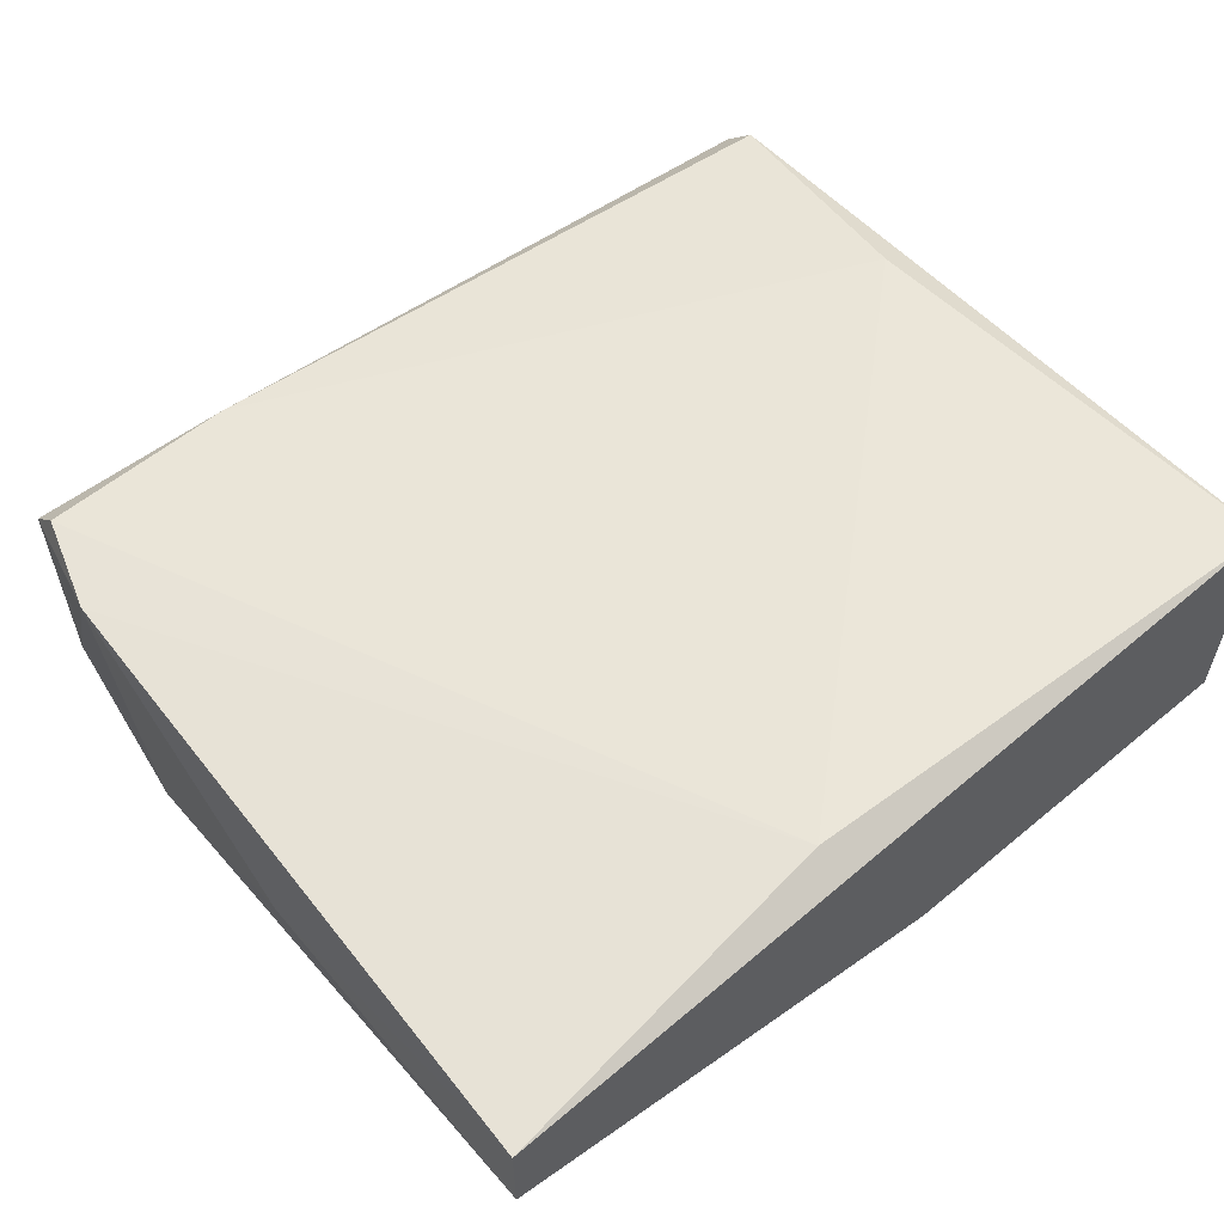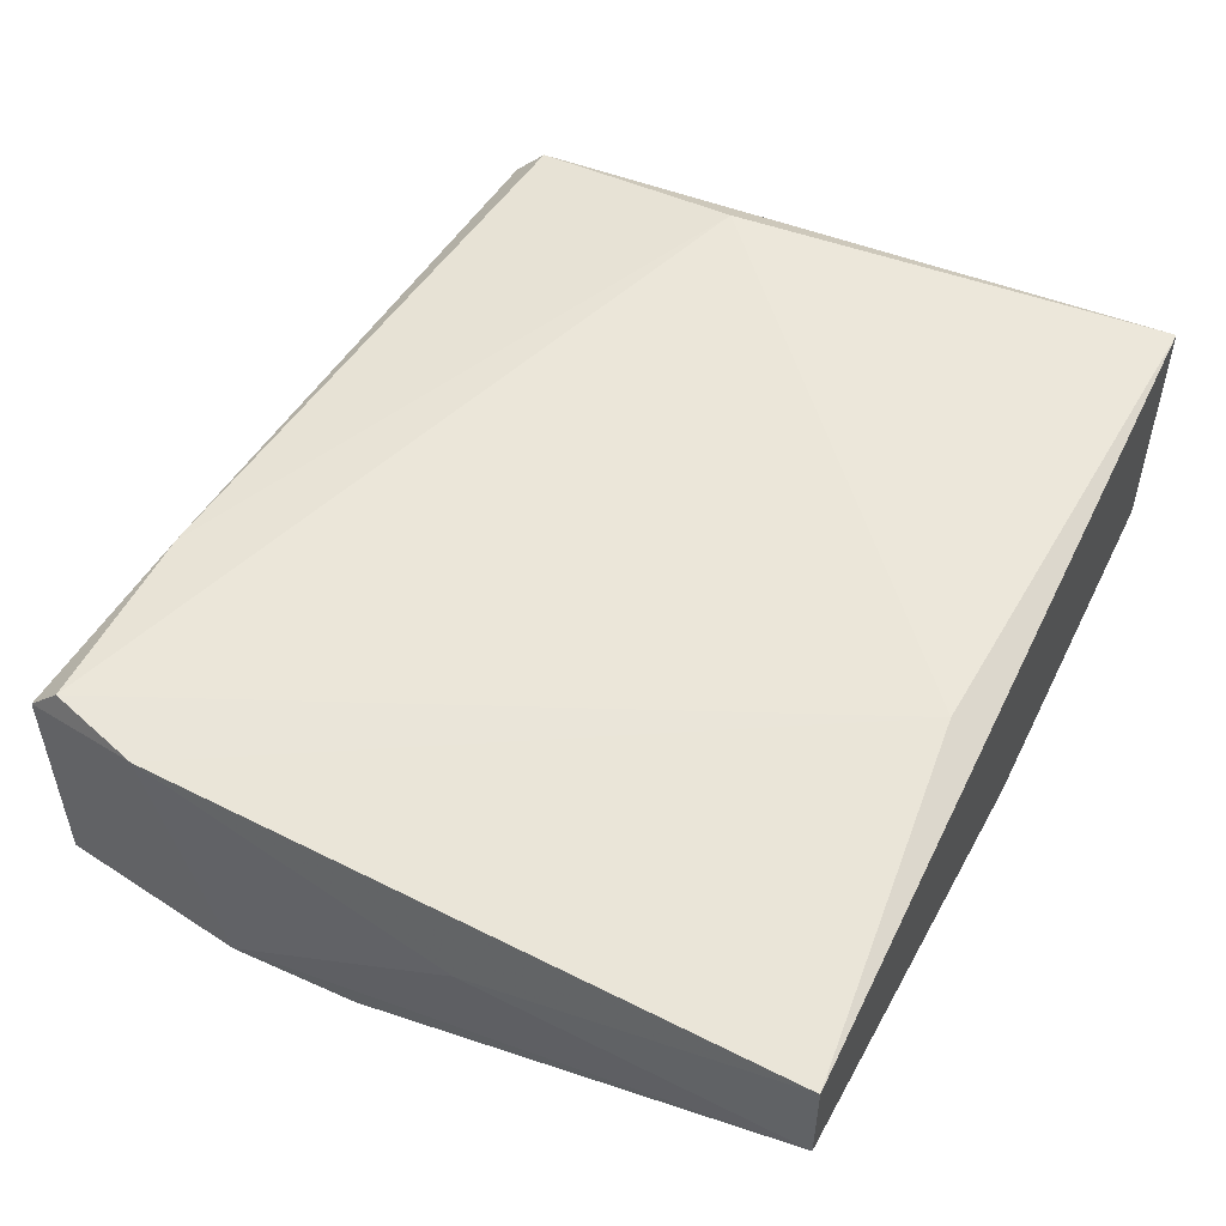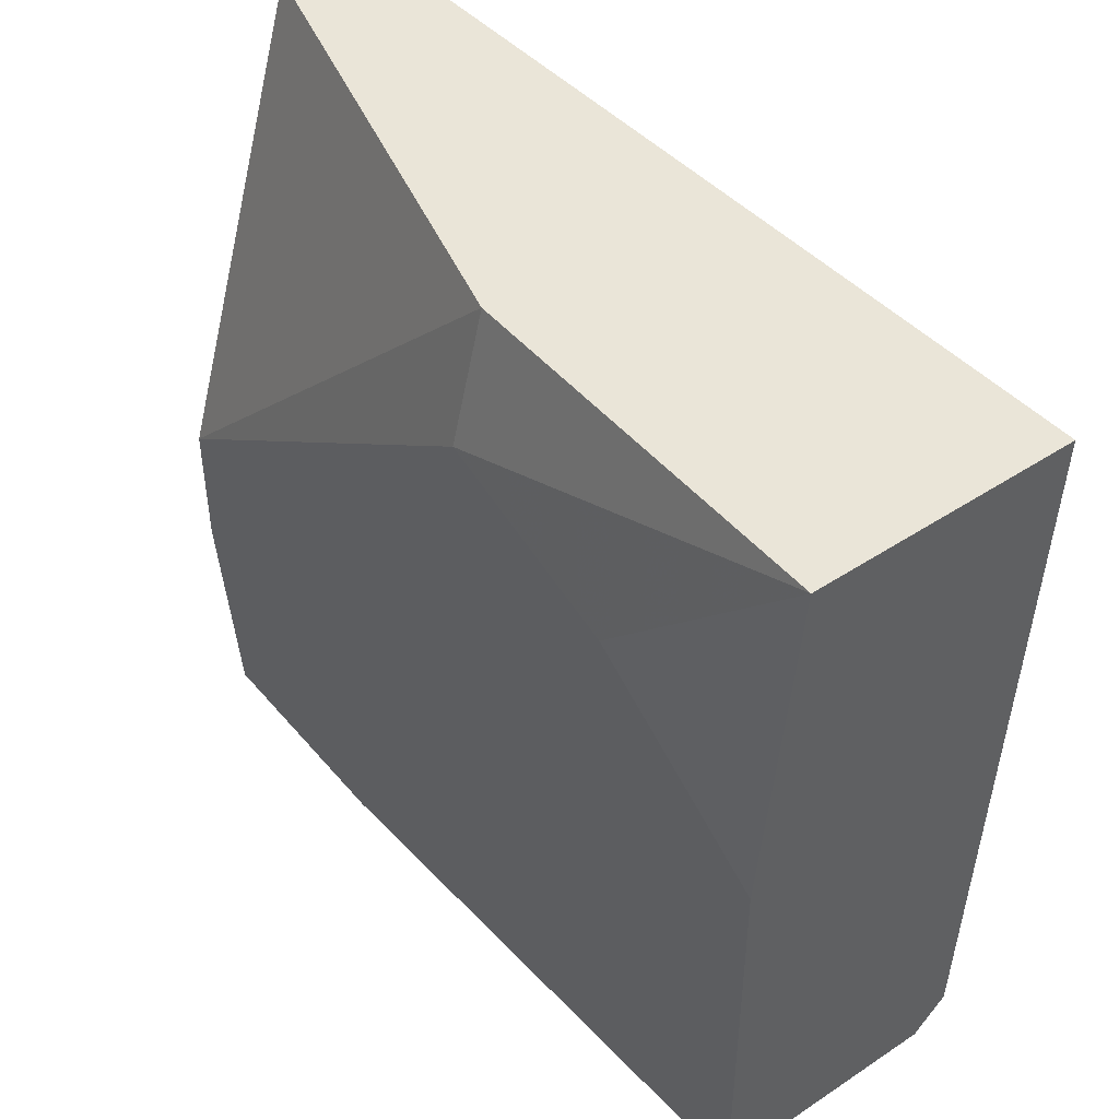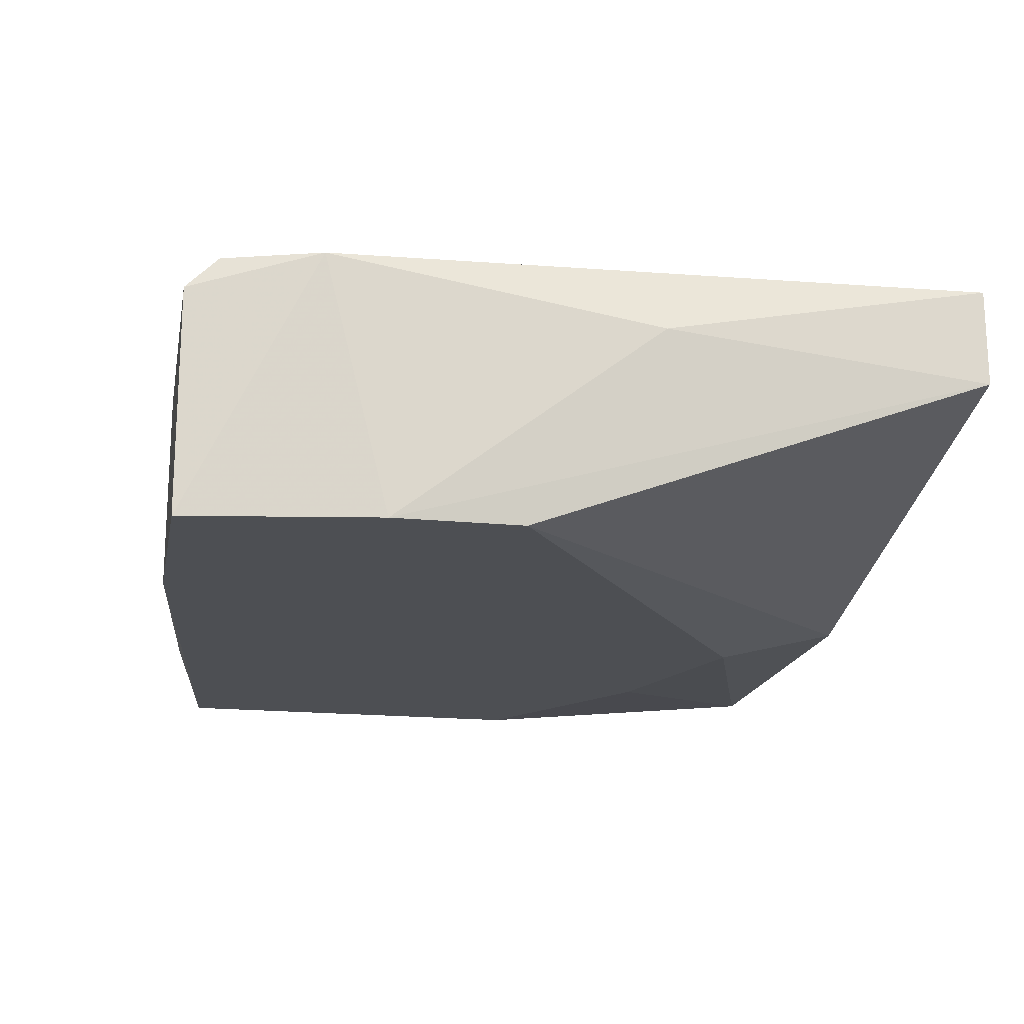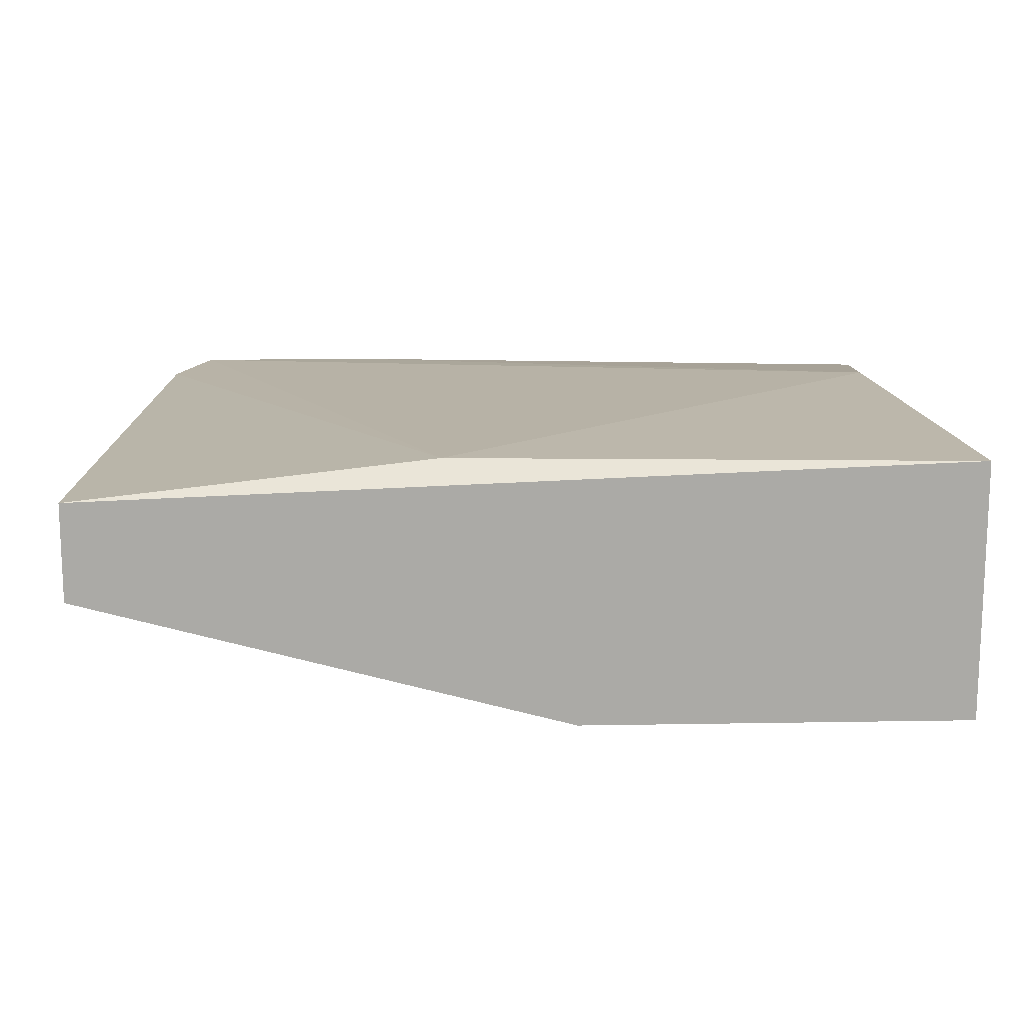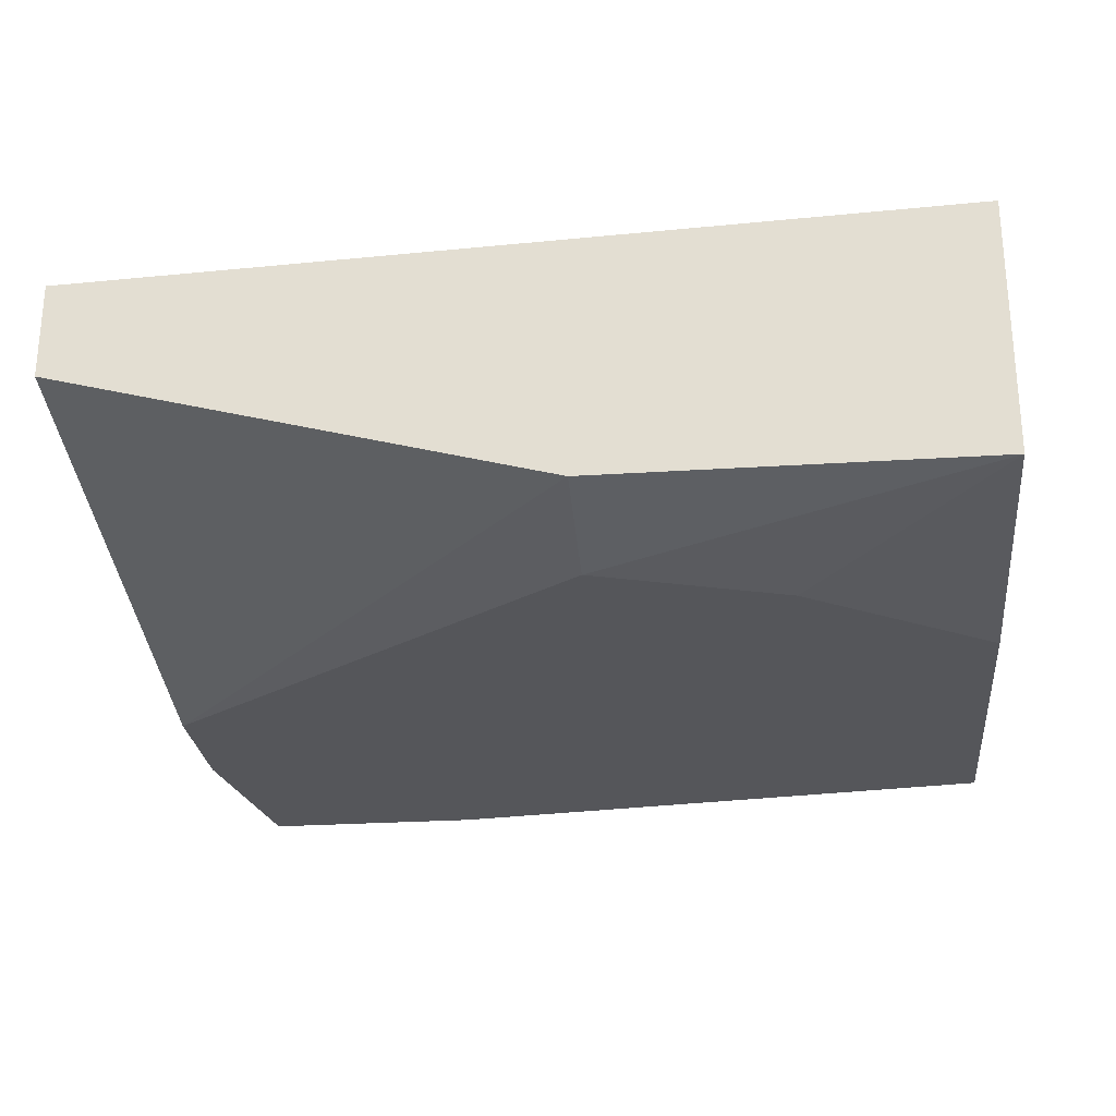
<metadata>
{"format":"obj","ext":"obj","renderer":"f3d","projection":"perspective","resolution":1024,"background":"white","views":[{"elev":57.5,"azim":-40.7,"up":"+Y"},{"elev":51.6,"azim":-64.2,"up":"+Y"},{"elev":45.4,"azim":52.7,"up":"+Z"},{"elev":-17.9,"azim":-101.1,"up":"+Y"},{"elev":14.5,"azim":-2.2,"up":"+Y"},{"elev":-26.1,"azim":5.9,"up":"+Y"}]}
</metadata>
<code>
v -0.009172 0.04641 -0.0662
v 0.01529 0.04335 -0.0983
v 0.01529 0.03266 -0.07996
v 0.01529 0.03266 -0.0983
v 0.01529 0.04488 -0.09677
v 0.01529 0.03419 -0.06467
v 0.01529 0.04641 -0.06467
v -0.01223 0.03266 -0.1014
v -0.01223 0.04183 -0.1014
v 0.006112 0.03266 -0.07384
v 0.007643 0.0403 -0.09983
v 0.007643 0.03419 -0.09983
v -0.02294 0.04335 -0.1014
v -0.02294 0.03266 -0.1014
v -0.02294 0.04488 -0.09983
v -0.026 0.0403 -0.06467
v -0.026 0.04183 -0.07996
v -0.026 0.04488 -0.06467
v -0.02446 0.03266 -0.08607
v -0.02446 0.03266 -0.09218
v -0.02446 0.04488 -0.09524
v 0.01376 0.04641 -0.08607
v -0.01376 0.04488 -0.09983
v -0.003062 0.03266 -0.07079
v -0.003062 0.03419 -0.06467
f 8 11 12
f 10 14 4
f 5 7 4
f 7 16 6
f 4 7 6
f 16 7 18
f 13 14 21
f 14 10 19
f 6 16 25
f 16 19 25
f 7 5 22
f 18 7 1
f 21 18 1
f 7 22 1
f 13 21 15
f 21 1 15
f 1 22 15
f 14 13 8
f 4 14 8
f 16 18 17
f 18 21 17
f 10 6 24
f 19 10 24
f 6 25 24
f 25 19 24
f 10 4 3
f 6 10 3
f 4 6 3
f 5 4 2
f 4 11 2
f 21 14 20
f 14 19 20
f 19 16 20
f 16 17 20
f 17 21 20
f 8 13 9
f 11 8 9
f 2 11 9
f 2 9 23
f 22 5 23
f 13 15 23
f 15 22 23
f 5 2 23
f 9 13 23
f 11 4 12
f 4 8 12

</code>
